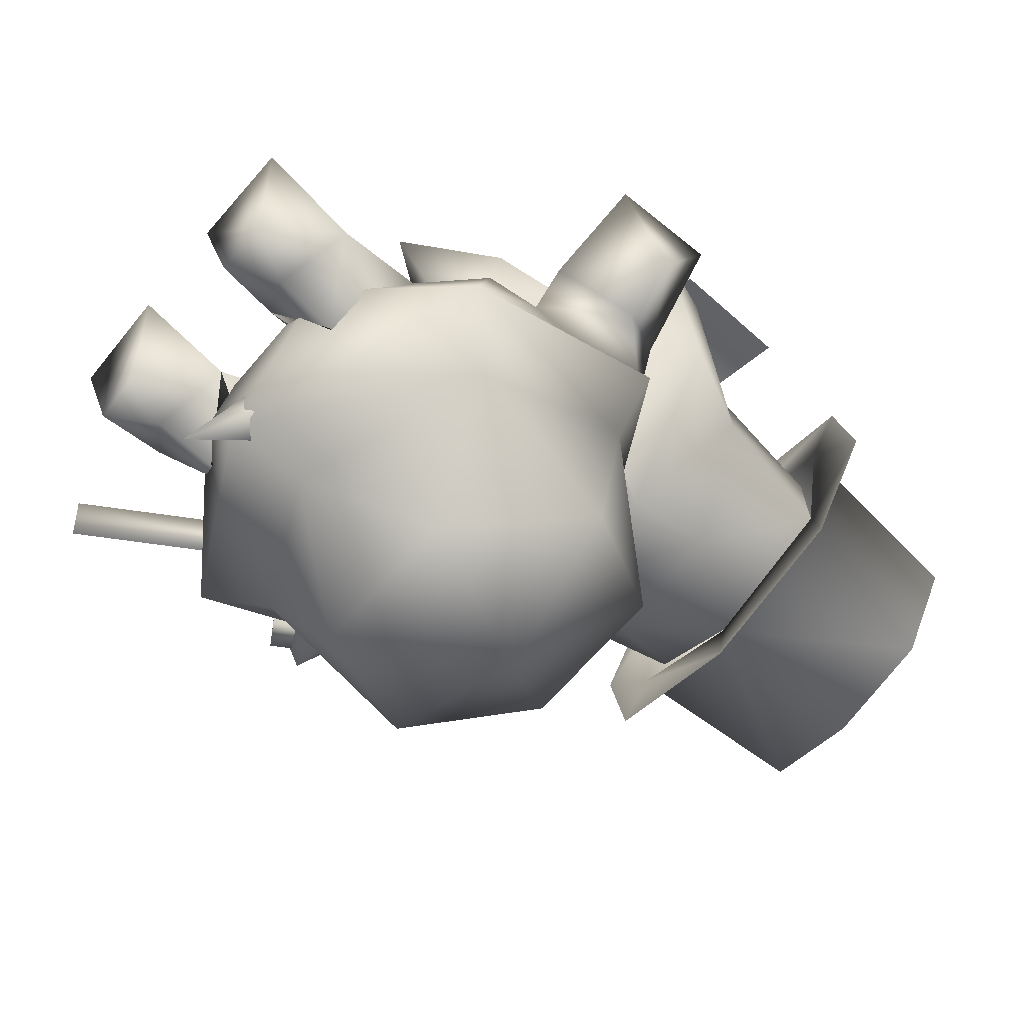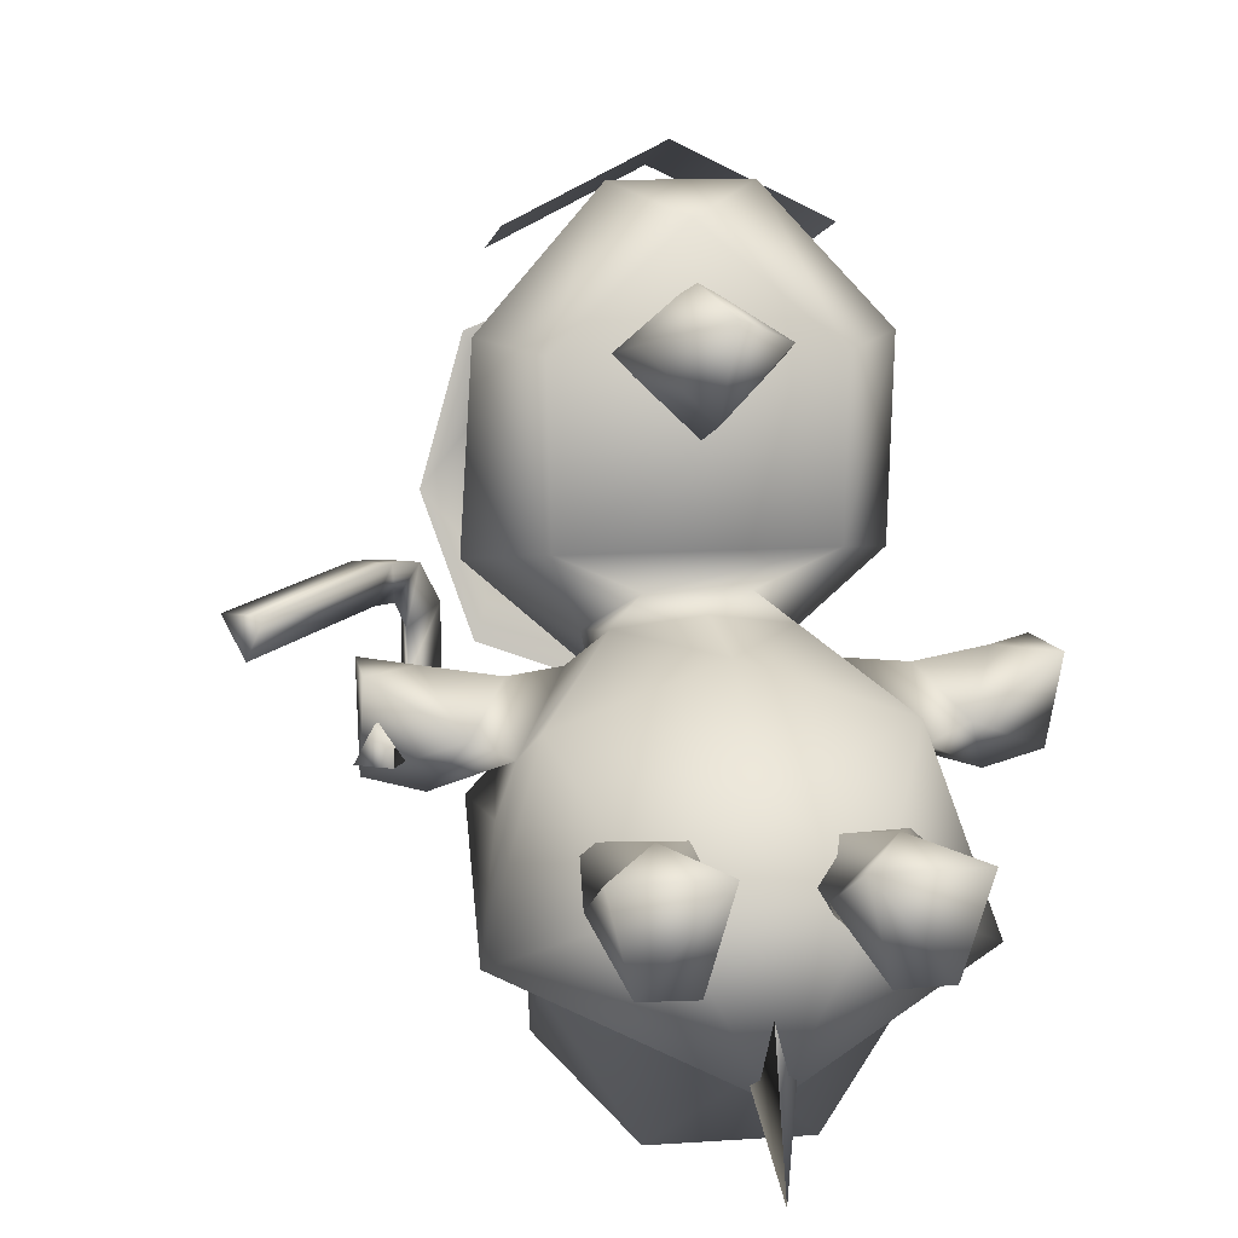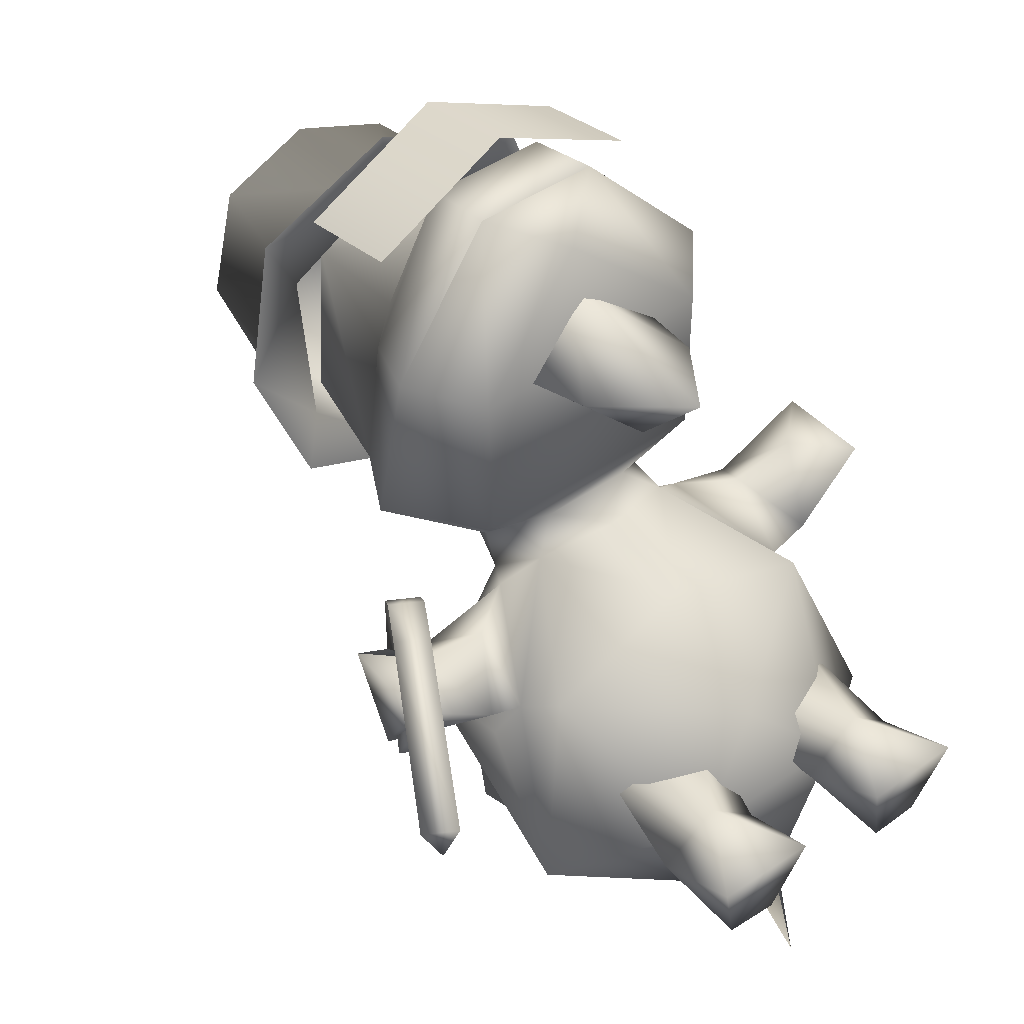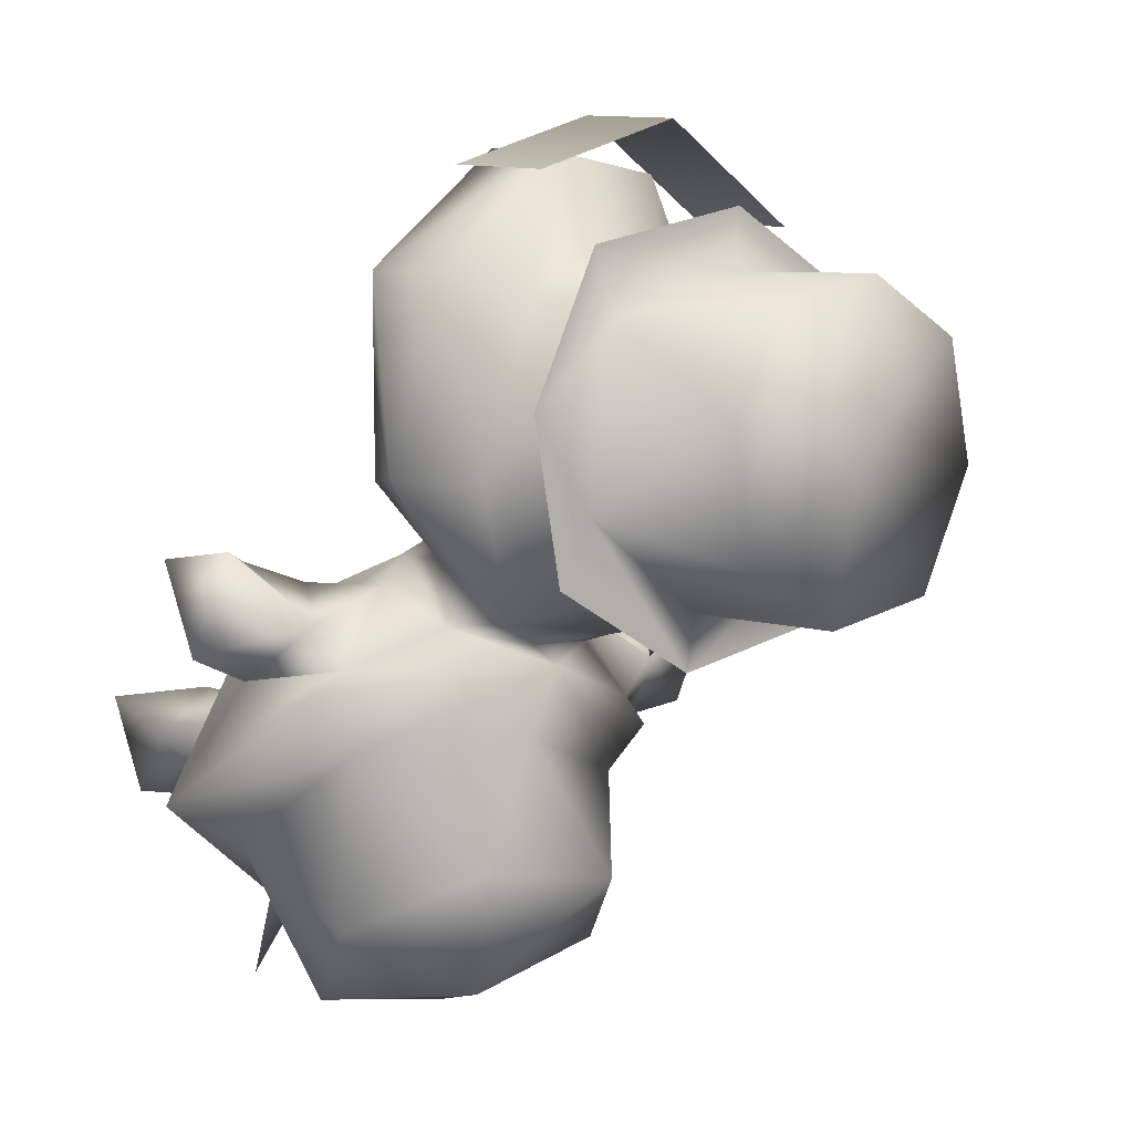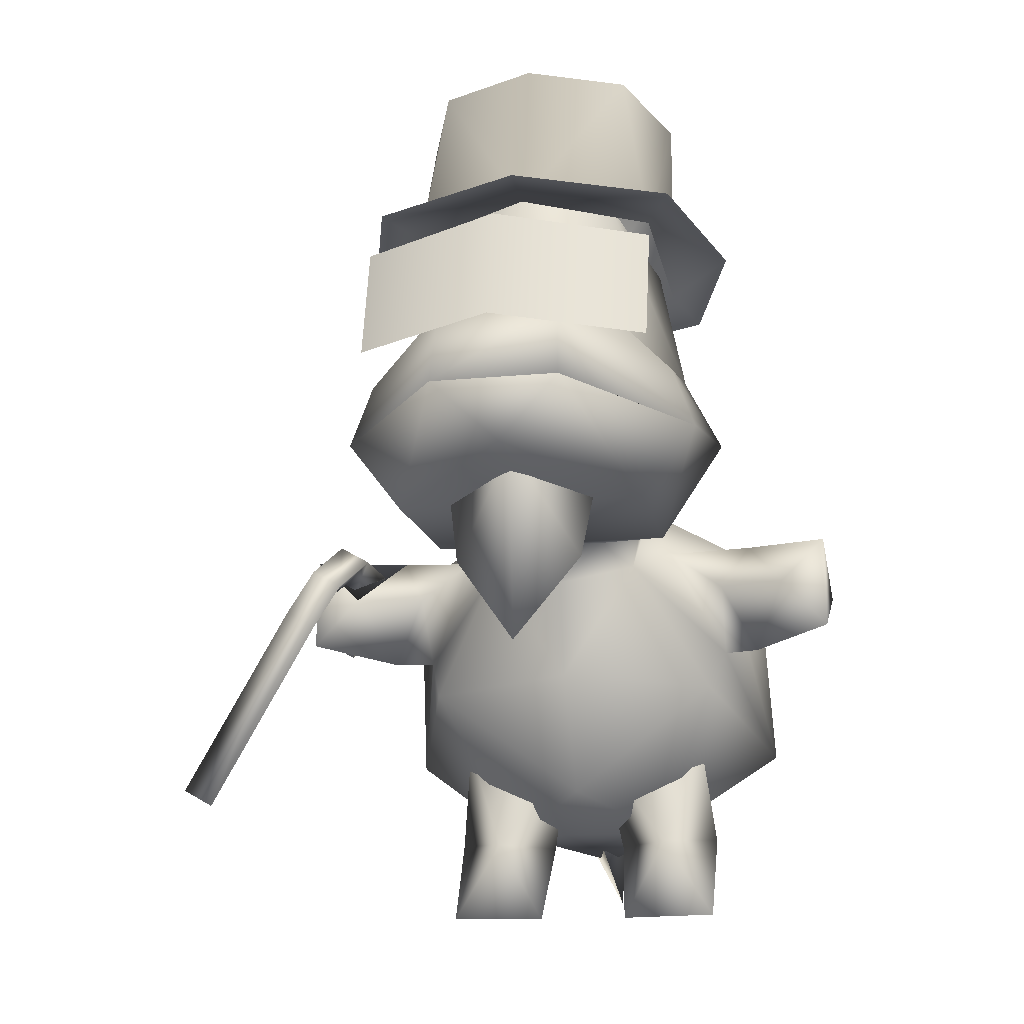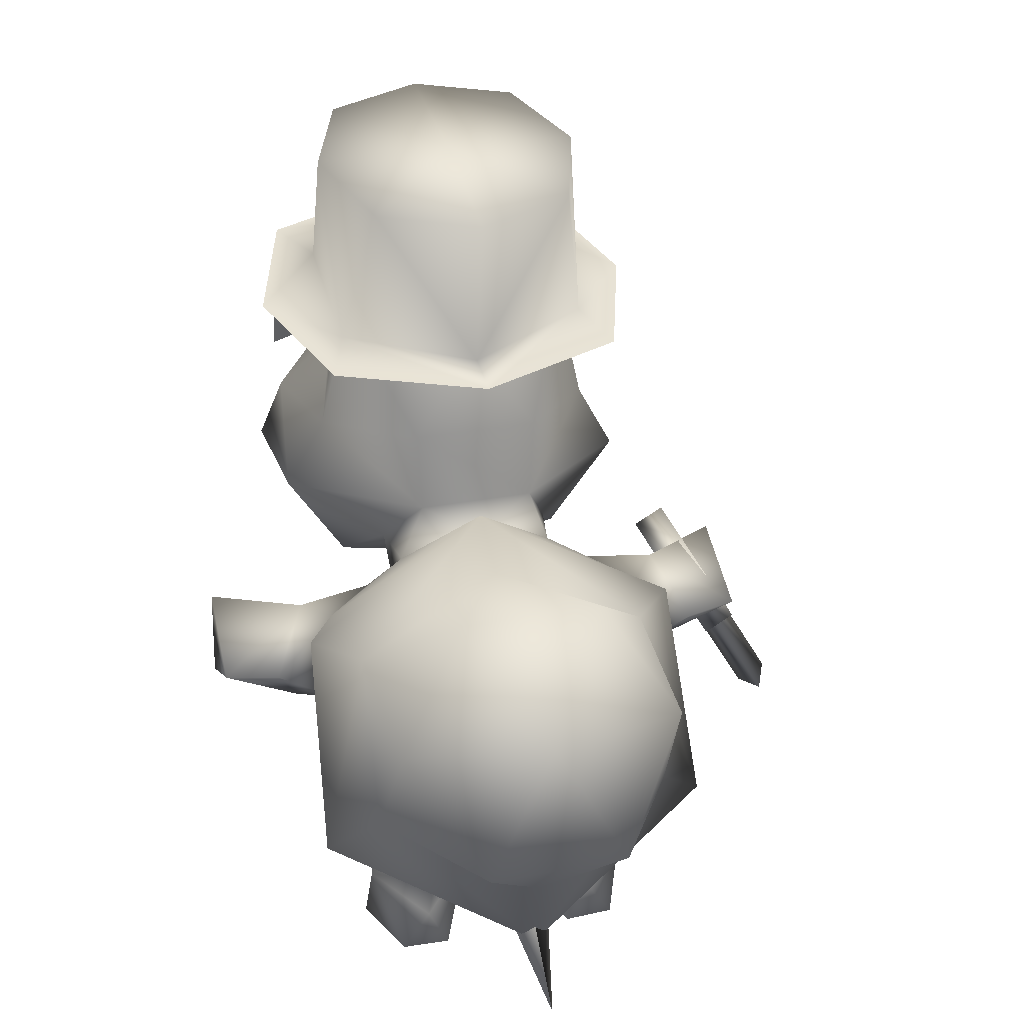
<metadata>
{"format":"obj","ext":"obj","renderer":"f3d","projection":"perspective","resolution":1024,"background":"white","views":[{"elev":-58.6,"azim":51.1,"up":"+Z"},{"elev":11.5,"azim":-9.7,"up":"+Z"},{"elev":47.1,"azim":-37.9,"up":"+Z"},{"elev":-7.9,"azim":138.7,"up":"+Z"},{"elev":-14.7,"azim":12.1,"up":"+Y"},{"elev":29.7,"azim":164.4,"up":"+Y"}]}
</metadata>
<code>
v -0.2246 0.3894 0.04484
v -0.2005 0.3954 0.08045
v -0.2304 0.3437 0.08915
v -0.2115 0.4121 0.01636
v -0.2119 0.4549 0.03554
v -0.2105 0.4138 -0.02838
v -0.2122 0.4544 -0.04958
v -0.2238 0.3907 -0.05886
v -0.2355 0.4141 -0.09571
v -0.2665 0.3603 -0.09707
v -0.2012 0.3943 -0.09571
v -0.2322 0.3406 -0.09707
v -0.2479 0.3491 -0.0575
v -0.04487 0.9923 0.1687
v 0.0646 0.817 0.2454
v 0.06587 1 0.2099
v -0.07746 0.8041 0.1783
v -0.08805 0.972 0.05506
v -0.08333 0.7724 -0.002422
v -0.04814 0.9494 -0.07034
v 0.06448 0.7583 -0.07833
v 0.06528 0.9404 -0.1115
v 0.179 0.9494 -0.07034
v -0.2458 0.3526 0.04959
v -0.356 0.1261 0.08915
v -0.2647 0.3634 0.08915
v -0.3903 0.1459 0.08915
v -0.3714 0.135 0.04959
v -0.1776 0.4351 0.03554
v -0.2348 0.4152 0.08045
v -0.1779 0.4346 -0.04958
v 0.06577 0.9804 0.04359
v 0.2192 0.9719 0.05506
v 0.1764 0.9924 0.1687
v 0.207 0.8038 0.1783
v 0.2101 0.7724 -0.002422
v 0.06501 0.09631 -0.3424
v 0.2426 0.2683 -0.2858
v 0.3003 0.2151 -0.2481
v 0.06255 0.18 -0.3473
v -0.113 0.2677 -0.2863
v -0.01584 0.2832 -0.446
v -0.09799 0.4265 -0.3798
v 0.07163 0.4444 -0.44
v -0.01503 0.5526 -0.3235
v 0.1501 0.5521 -0.3236
v 0.0706 0.5276 -0.1837
v 0.2402 0.4494 -0.2064
v 0.07116 0.5681 -0.1136
v 0.2921 0.4502 -0.154
v 0.06696 0.3574 0.2026
v 0.06696 0.4724 0.1686
v 0.1557 0.4748 0.2536
v -0.02181 0.4748 0.2536
v -0.005107 0.3706 0.2756
v 0.06696 0.4872 0.3238
v 0.06696 0.2708 0.3081
v 0.139 0.3706 0.2756
v 0.1493 0.2827 -0.4461
v 0.2322 0.4255 -0.3801
v -0.1711 0.2146 -0.2485
v -0.1039 0.4497 -0.2045
v -0.155 0.4504 -0.1523
v -0.07765 0.4413 0.2584
v 0.06597 0.4802 0.3801
v -0.005646 0.5441 0.4116
v 0.2059 0.4413 0.2584
v -0.0737 0.4378 0.0749
v 0.2033 0.4378 0.0749
v 0.01289 0.4449 0.03505
v 0.118 0.4449 0.03505
v 0.162 0.8248 0.187
v 0.2299 0.6398 0.04111
v 0.1976 0.7882 0.02621
v 0.1795 0.6593 0.2359
v 0.1128 0.6665 0.2902
v -0.09914 0.6398 0.04111
v -0.02763 0.8248 0.187
v -0.06447 0.7882 0.02621
v -0.04784 0.6593 0.2359
v -0.1125 0.5905 0.258
v 0.1375 0.6631 -0.0735
v 0.1333 0.5685 -0.07626
v -0.000756 0.5685 -0.07626
v -0.03757 0.4983 -0.008801
v -0.1451 0.5537 0.05308
v -0.1361 0.5181 0.269
v 0.1684 0.4983 -0.008801
v 0.2742 0.5537 0.05308
v 0.06615 0.04699 -0.4182
v 0.06615 0.1196 -0.2274
v 0.02782 0.154 -0.2519
v 0.1045 0.154 -0.2519
v 0.06615 0.1825 -0.2749
v -0.001738 0.63 0.3921
v 0.1353 0.63 0.3921
v 0.01895 0.6665 0.2902
v 0.243 0.5905 0.258
v 0.2706 0.5181 0.269
v -0.006707 0.6631 -0.0735
v 0.06737 0.8326 0.2293
v 0.0678 0.7657 -0.06645
v -0.258 0.3937 -0.1165
v -0.2582 0.3403 -0.01201
v -0.2558 0.4485 -0.01617
v 0.3884 0.4485 -0.01617
v 0.3902 0.3403 -0.01201
v 0.3903 0.3937 -0.1165
v 0.1394 0.5441 0.4116
v 0.2886 0.7841 0.0836
v 0.2399 0.8128 0.2432
v 0.0656 0.8249 0.3083
v -0.1089 0.8132 0.2432
v -0.1587 0.7843 0.0836
v -0.1068 0.7574 -0.07118
v 0.06551 0.7481 -0.1348
v 0.234 0.7574 -0.07118
v -0.09691 0.5988 0.3658
v 0.06696 0.7353 0.4144
v -0.09691 0.7269 0.3341
v 0.06696 0.6072 0.4461
v 0.2308 0.5988 0.3658
v 0.2308 0.7269 0.3341
v 0.1965 0.4424 -0.03168
v 0.2894 0.4574 -0.07916
v 0.2607 0.4644 -0.1243
v 0.2598 0.3974 -0.02875
v 0.2567 0.3254 -0.09099
v 0.2982 0.3236 -0.07054
v 0.3297 0.3941 -0.1334
v 0.3365 0.3989 -0.01523
v 0.06866 0.5283 -0.09021
v 0.1613 0.5011 -0.07603
v 0.1548 0.4193 0.006989
v 0.06615 0.4006 0.0215
v -0.02254 0.4193 0.006989
v -0.02403 0.5011 -0.07603
v -0.126 0.4529 -0.1234
v -0.1574 0.457 -0.07916
v -0.06181 0.4425 -0.03084
v -0.1974 0.3935 -0.1334
v -0.1233 0.3255 -0.09057
v -0.1656 0.3232 -0.07054
v -0.1233 0.3971 -0.02875
v -0.2041 0.3986 -0.01523
v 0.1619 0.1122 -0.1719
v 0.2391 0.2772 -0.05488
v 0.06615 0.1548 -0.07946
v -0.02964 0.1122 -0.1719
v -0.1068 0.2772 -0.05488
v -0.1391 0.3531 -0.1525
v 0.06615 0.2868 0.004914
v 0.06727 0.5181 0.269
v -0.005646 0.5441 0.4116
v 0.1394 0.5441 0.4116
v 0.2744 0.353 -0.1536
v -0.03864 0.06636 -0.2237
v -0.01339 0.0144 -0.2194
v -0.07022 0.01619 -0.2187
v 0.02209 0.09342 -0.1661
v -0.03549 0.1305 -0.2416
v -0.02513 0.1964 -0.2618
v -0.09832 0.09938 -0.1661
v -0.08376 0.218 -0.1384
v -0.03868 0.09377 -0.1066
v 0.04351 0.2057 -0.1384
v 0.171 0.06636 -0.2237
v 0.2025 0.01619 -0.2187
v 0.1457 0.0144 -0.2194
v 0.2306 0.09938 -0.1661
v 0.1678 0.1305 -0.2416
v 0.1574 0.1964 -0.2618
v 0.1102 0.09342 -0.1661
v 0.0888 0.2057 -0.1384
v 0.171 0.09377 -0.1066
v 0.2161 0.218 -0.1384
v 0.1189 0 -0.1147
v 0.2297 0.001965 -0.1147
v 0.01337 0 -0.1147
v -0.09742 0.001965 -0.1147
g 18081_t.obj/AnonymousMesh0
f 1 2 3
f 4 2 1
f 5 4 1
f 6 4 5
f 7 6 5
f 8 6 7
f 9 8 7
f 10 8 9
f 11 10 9
f 12 10 11
f 11 12 8
f 13 12 8
f 10 13 8
f 12 13 10
f 14 15 16
f 17 15 14
f 18 17 14
f 19 17 18
f 20 19 18
f 21 19 20
f 22 21 20
f 23 21 22
f 3 24 1
f 25 24 3
f 26 25 3
f 27 25 26
f 24 27 26
f 28 27 24
f 5 2 29
f 30 2 5
f 1 30 5
f 26 30 1
f 24 26 1
f 11 6 8
f 11 6 31
f 9 31 11
f 7 31 9
f 32 20 18
f 22 20 32
f 23 22 32
f 32 33 23
f 34 33 32
f 16 34 32
f 29 6 31
f 4 6 29
f 2 4 29
f 15 34 16
f 35 34 15
f 23 36 21
f 33 36 23
f 33 35 36
f 34 35 33
f 32 14 16
f 18 14 32
f 7 29 31
f 5 29 7
f 25 28 24
f 27 28 25
f 3 30 26
f 2 30 3
f 37 38 39
f 40 38 37
f 41 40 37
f 42 40 41
f 43 42 41
f 44 42 43
f 45 44 43
f 46 44 45
f 47 46 45
f 48 46 47
f 49 48 47
f 50 48 49
f 51 52 53
f 54 52 51
f 55 54 51
f 56 54 55
f 57 56 55
f 58 56 57
f 51 58 57
f 53 58 51
f 59 40 42
f 38 40 59
f 60 38 59
f 48 38 60
f 46 48 60
f 61 41 37
f 62 41 61
f 63 62 61
f 49 62 63
f 44 59 42
f 60 59 44
f 46 60 44
f 39 48 50
f 38 48 39
f 47 62 49
f 45 62 47
f 43 62 45
f 41 62 43
f 51 57 55
f 58 53 56
f 64 65 66
f 67 65 64
f 68 67 64
f 69 67 68
f 70 69 68
f 71 69 70
f 72 73 74
f 75 73 72
f 76 75 72
f 77 78 79
f 80 78 77
f 81 80 77
f 82 83 84
f 73 83 82
f 74 73 82
f 68 85 70
f 86 85 68
f 87 86 68
f 88 69 71
f 89 69 88
f 83 89 88
f 92 91 90
f 93 91 90
f 94 93 90
f 76 95 96
f 97 95 76
f 73 98 89
f 75 98 73
f 80 95 97
f 81 95 80
f 99 69 89
f 67 69 99
f 86 84 85
f 77 84 86
f 77 100 84
f 79 100 77
f 97 101 78
f 76 101 97
f 82 102 74
f 100 102 82
f 103 104 105
f 106 107 108
f 67 109 65
f 77 86 81
f 96 98 75
f 75 76 96
f 73 89 83
f 97 78 80
f 79 102 100
f 100 82 84
f 76 72 101
f 68 64 87
f 90 94 92
f 35 110 36
f 111 110 35
f 15 111 35
f 112 111 15
f 113 112 15
f 17 113 15
f 114 113 17
f 19 114 17
f 115 114 19
f 36 116 21
f 117 116 36
f 110 117 36
f 118 119 120
f 121 119 118
f 122 119 121
f 123 119 122
f 19 116 115
f 21 116 19
f 124 125 126
f 127 125 124
f 128 127 124
f 129 127 128
f 130 129 128
f 108 129 130
f 125 108 130
f 106 108 125
f 131 106 125
f 107 106 131
f 129 107 131
f 108 107 129
f 83 132 84
f 133 132 83
f 88 133 83
f 134 133 88
f 71 134 88
f 135 134 71
f 70 135 71
f 136 135 70
f 85 136 70
f 137 136 85
f 84 137 85
f 132 137 84
f 138 139 140
f 141 139 138
f 142 141 138
f 143 141 142
f 144 143 142
f 145 143 144
f 139 145 144
f 139 145 105
f 103 105 139
f 39 146 37
f 147 146 39
f 128 147 39
f 134 147 128
f 124 134 128
f 133 134 124
f 126 133 124
f 49 133 126
f 148 146 147
f 149 146 148
f 150 149 148
f 61 149 150
f 142 61 150
f 151 61 142
f 138 151 142
f 63 151 138
f 104 145 105
f 143 145 104
f 103 143 104
f 141 143 103
f 139 141 103
f 49 132 133
f 137 132 49
f 138 137 49
f 140 137 138
f 150 136 142
f 152 136 150
f 148 152 150
f 147 152 148
f 153 154 87
f 155 154 153
f 153 155 99
f 96 99 98
f 155 99 96
f 154 155 96
f 152 135 136
f 134 135 152
f 147 134 152
f 156 128 39
f 126 128 156
f 50 126 156
f 66 153 87
f 109 153 66
f 87 95 81
f 154 95 87
f 140 136 137
f 142 136 140
f 149 37 146
f 61 37 149
f 126 130 128
f 125 130 126
f 127 131 125
f 129 131 127
f 140 144 142
f 139 144 140
f 49 63 138
f 50 49 126
f 126 124 128
f 142 140 138
f 153 99 109
f 65 109 66
f 109 67 99
f 87 64 66
f 87 81 86
f 89 98 99
f 95 154 96
f 61 151 63
f 39 50 156
f 157 158 159
f 160 158 157
f 161 160 157
f 161 160 162
f 163 162 161
f 164 162 163
f 165 164 163
f 166 164 165
f 160 166 165
f 162 166 160
f 167 168 169
f 170 168 167
f 171 170 167
f 172 170 171
f 171 172 173
f 174 172 173
f 175 174 173
f 176 174 175
f 170 176 175
f 172 176 170
f 177 173 169
f 175 173 177
f 178 175 177
f 170 175 178
f 168 170 178
f 159 179 180
f 158 179 159
f 177 168 178
f 169 168 177
f 160 179 158
f 165 179 160
f 157 163 161
f 159 163 157
f 165 180 179
f 163 180 165
f 167 173 171
f 169 173 167
f 159 180 163

</code>
